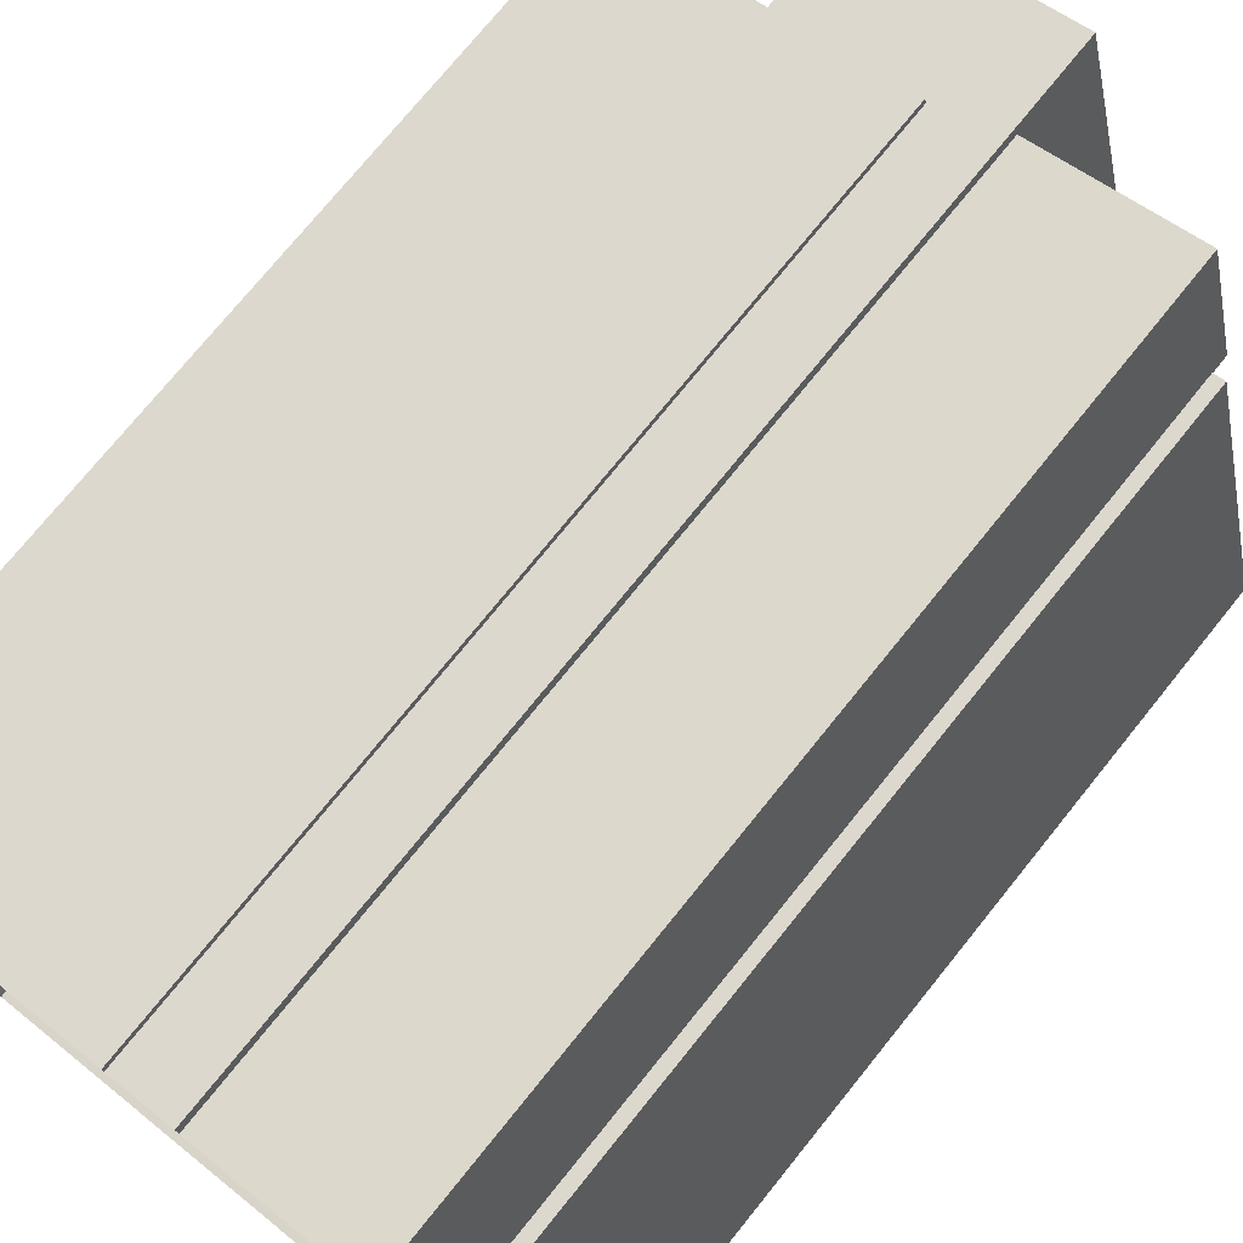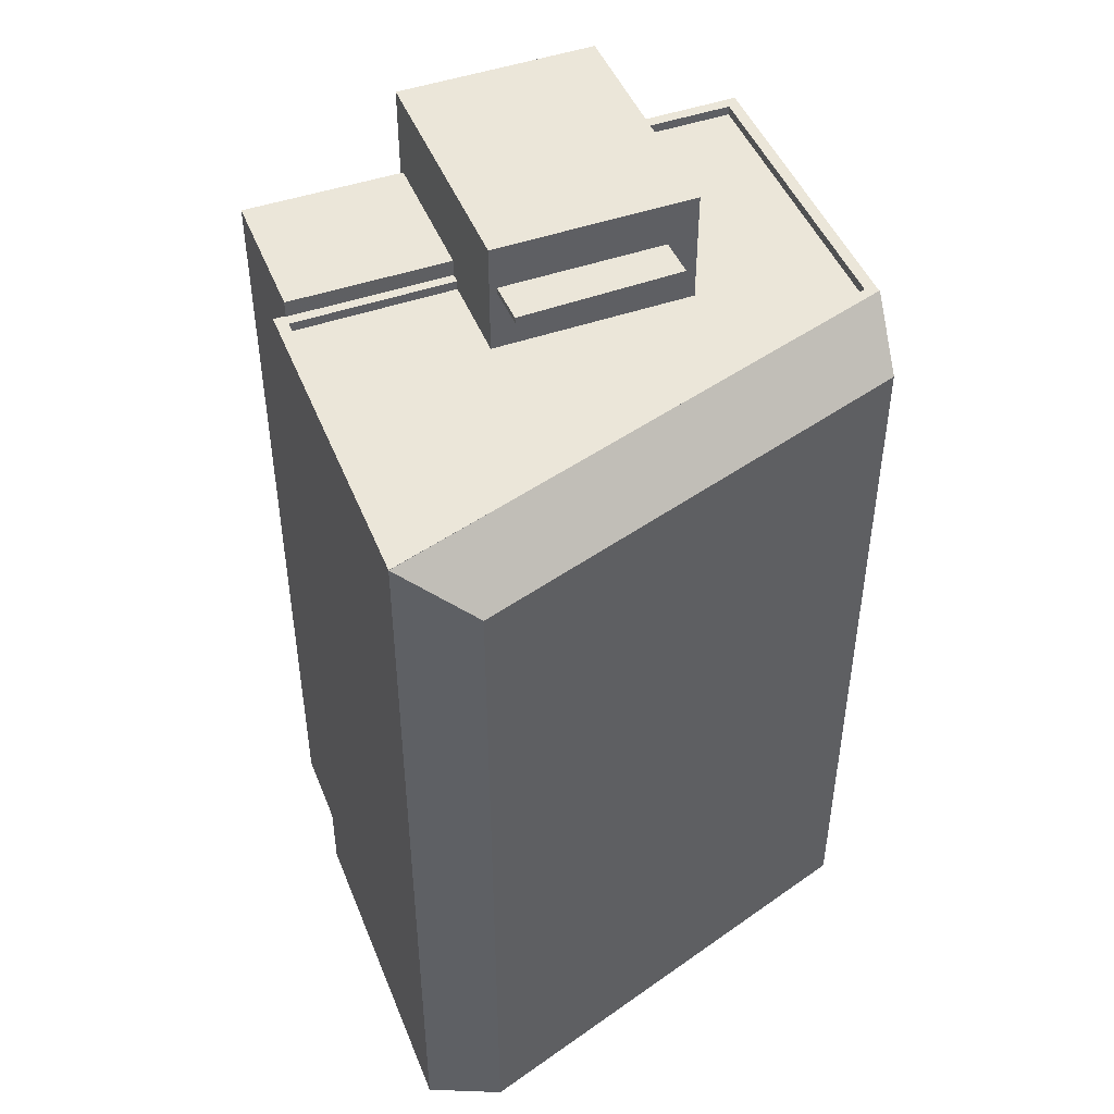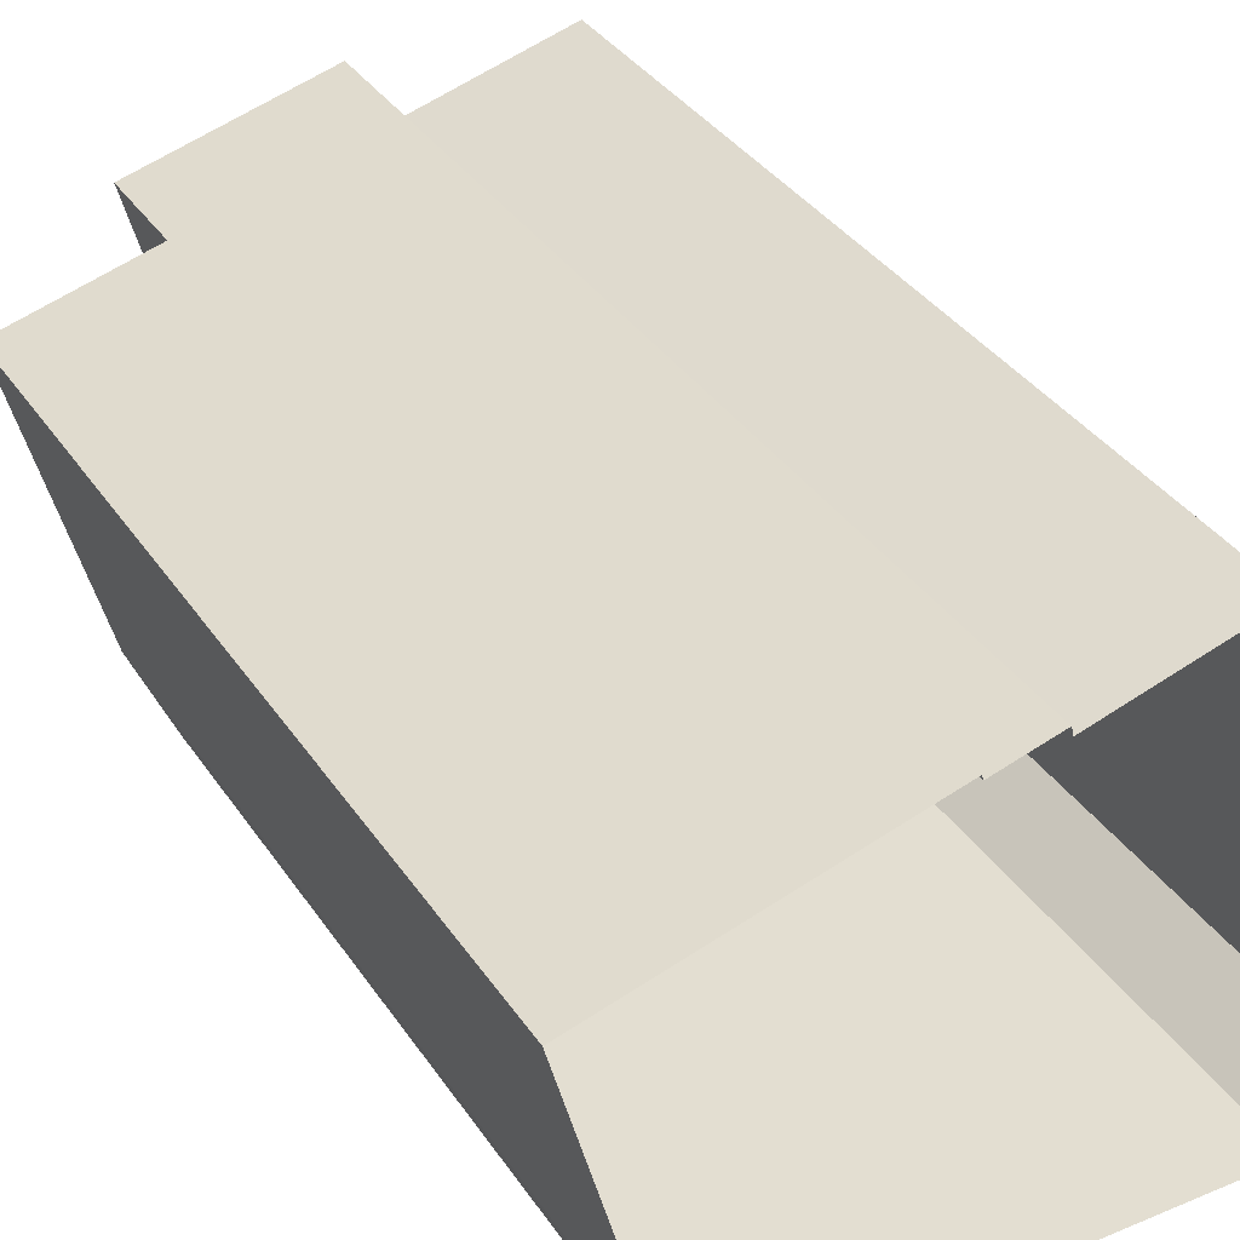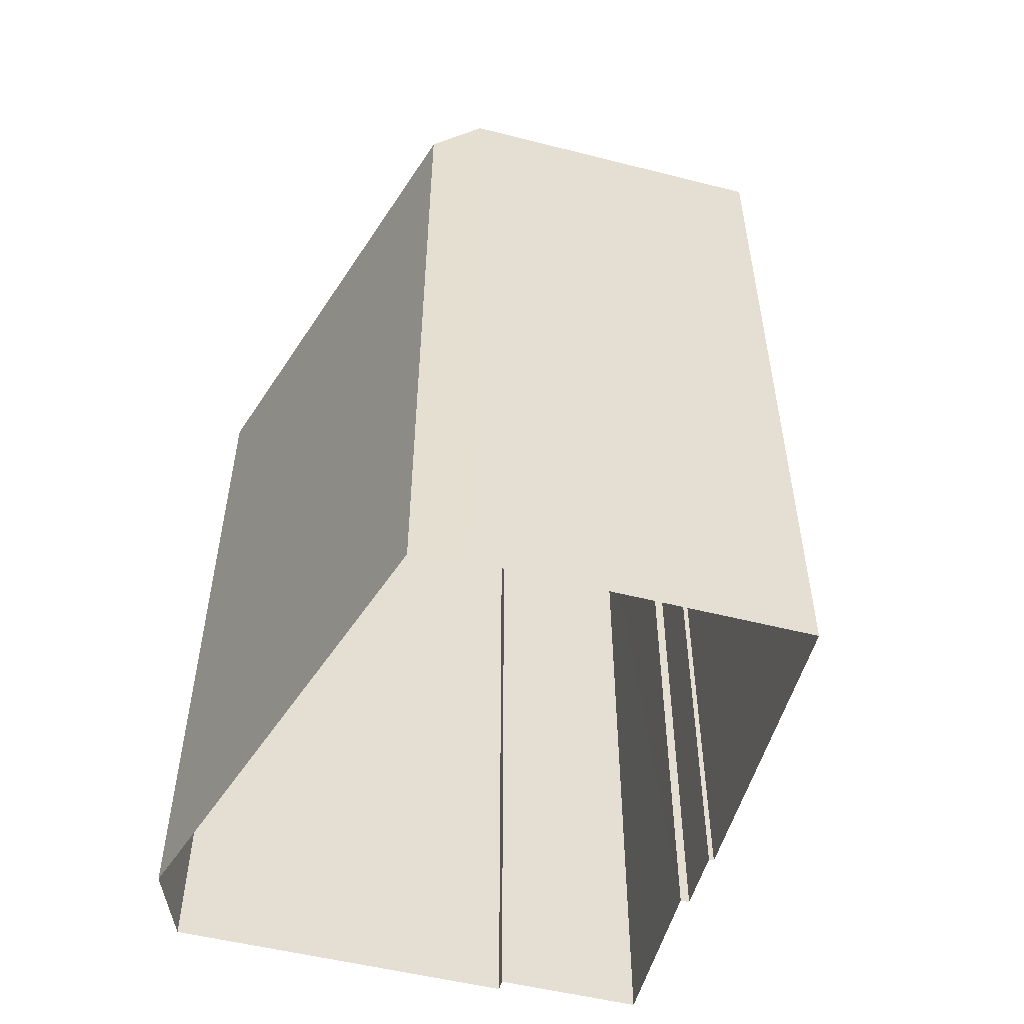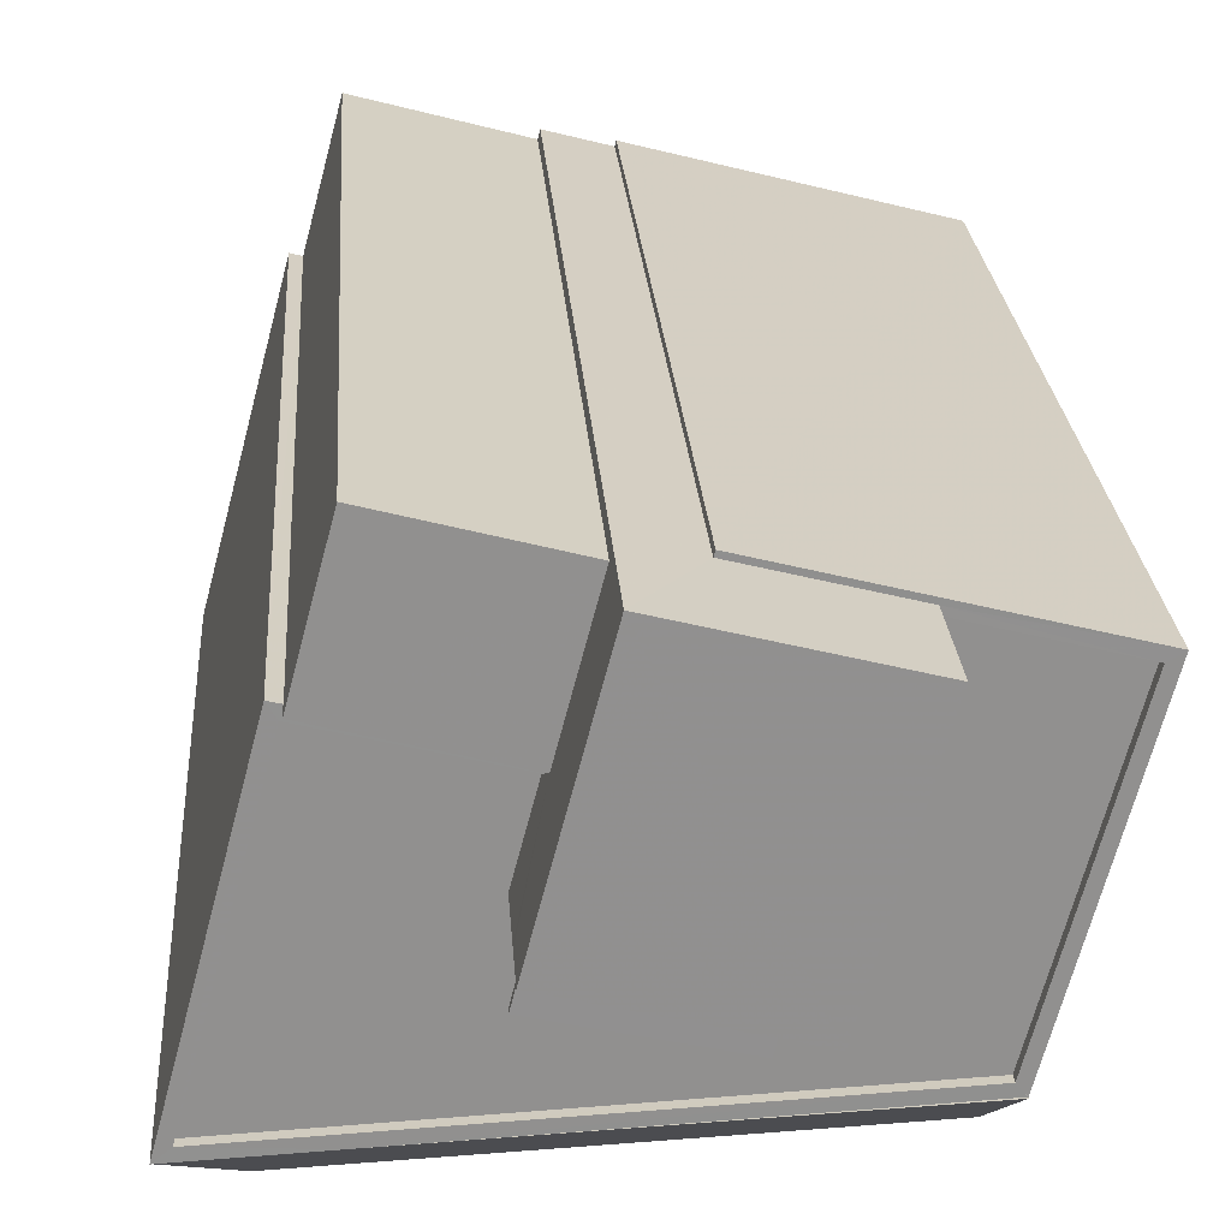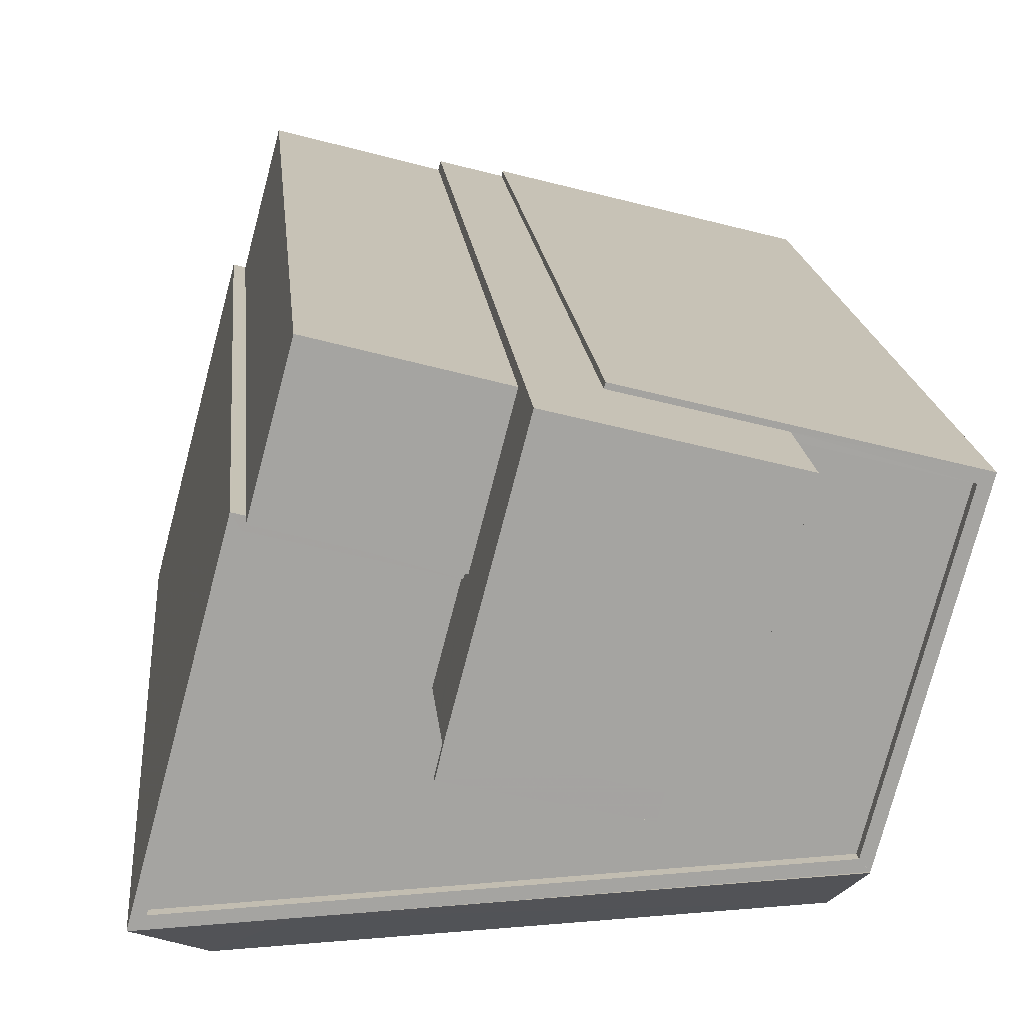
<metadata>
{"format":"obj","ext":"obj","renderer":"f3d","projection":"perspective","resolution":1024,"background":"white","views":[{"elev":74.5,"azim":-141.1,"up":"+Y"},{"elev":47.1,"azim":-36.1,"up":"+Z"},{"elev":36.9,"azim":150.0,"up":"+Y"},{"elev":-53.3,"azim":60.2,"up":"+Z"},{"elev":24.6,"azim":-4.0,"up":"+Y"},{"elev":17.2,"azim":-5.2,"up":"+Y"}]}
</metadata>
<code>
v -1.188e+04 -3.834e+04 22.63
v -1.187e+04 -3.835e+04 22.63
v -1.188e+04 -3.835e+04 22.63
v -1.187e+04 -3.835e+04 22.63
v -1.187e+04 -3.835e+04 22.63
v -1.188e+04 -3.834e+04 22.63
v -1.188e+04 -3.834e+04 22.63
v -1.189e+04 -3.835e+04 22.63
v -1.189e+04 -3.834e+04 22.63
v -1.189e+04 -3.836e+04 22.63
v -1.189e+04 -3.835e+04 22.63
v -1.189e+04 -3.836e+04 22.63
v -1.189e+04 -3.836e+04 22.63
v -1.187e+04 -3.836e+04 22.63
v -1.188e+04 -3.835e+04 45.7
v -1.188e+04 -3.835e+04 45.7
v -1.188e+04 -3.835e+04 45.7
v -1.188e+04 -3.835e+04 45.7
v -1.188e+04 -3.835e+04 45.85
v -1.188e+04 -3.835e+04 45.85
v -1.188e+04 -3.835e+04 45.85
v -1.188e+04 -3.835e+04 45.85
v -1.188e+04 -3.834e+04 47.02
v -1.188e+04 -3.835e+04 47.02
v -1.188e+04 -3.835e+04 47.02
v -1.188e+04 -3.835e+04 47.02
v -1.189e+04 -3.836e+04 44.27
v -1.189e+04 -3.836e+04 42.74
v -1.189e+04 -3.836e+04 44.29
v -1.187e+04 -3.836e+04 42.8
v -1.187e+04 -3.835e+04 44.33
v -1.187e+04 -3.835e+04 44.29
v -1.187e+04 -3.835e+04 44.29
v -1.187e+04 -3.835e+04 44.29
v -1.188e+04 -3.835e+04 44.29
v -1.188e+04 -3.834e+04 44.29
v -1.187e+04 -3.835e+04 44.29
v -1.187e+04 -3.835e+04 44.29
v -1.189e+04 -3.835e+04 44.29
v -1.189e+04 -3.836e+04 44.29
v -1.189e+04 -3.836e+04 44.29
v -1.189e+04 -3.835e+04 44.29
v -1.189e+04 -3.835e+04 44.29
v -1.188e+04 -3.835e+04 44.29
v -1.188e+04 -3.835e+04 44.29
v -1.188e+04 -3.835e+04 44.29
v -1.188e+04 -3.835e+04 44.29
v -1.189e+04 -3.835e+04 44.29
v -1.188e+04 -3.835e+04 44.04
v -1.189e+04 -3.835e+04 44.04
v -1.188e+04 -3.835e+04 44.04
v -1.188e+04 -3.835e+04 44.04
v -1.188e+04 -3.835e+04 44.04
v -1.187e+04 -3.835e+04 44.04
v -1.189e+04 -3.836e+04 44.04
v -1.187e+04 -3.835e+04 44.04
v -1.188e+04 -3.834e+04 44.73
v -1.189e+04 -3.834e+04 44.73
v -1.189e+04 -3.835e+04 44.73
v -1.188e+04 -3.835e+04 44.73
v -1.188e+04 -3.835e+04 45.85
v -1.188e+04 -3.835e+04 45.7
f 1 2 3
f 2 4 5
f 6 3 7
f 8 9 7
f 10 11 8
f 11 10 12
f 13 5 14
f 10 8 13
f 3 2 5
f 8 7 3
f 13 8 5
f 8 3 5
f 15 16 17
f 18 15 17
f 19 20 21
f 19 22 20
f 23 24 25
f 26 23 25
f 27 28 29
f 29 30 31
f 29 28 30
f 32 33 34
f 35 34 36
f 37 38 33
f 39 40 41
f 42 43 39
f 29 38 37
f 40 29 41
f 35 36 44
f 42 45 46
f 47 32 35
f 37 33 32
f 41 29 37
f 45 42 48
f 48 39 41
f 32 34 35
f 42 39 48
f 49 50 51
f 52 53 54
f 50 55 51
f 54 53 56
f 53 55 56
f 51 55 53
f 57 58 59
f 60 57 59
f 16 20 17
f 16 21 20
f 22 17 20
f 22 18 17
f 15 21 16
f 15 19 21
f 22 61 62
f 18 22 62
f 62 61 60
f 45 51 62
f 61 24 60
f 49 51 45
f 7 57 6
f 60 24 23
f 6 57 23
f 46 45 60
f 57 60 23
f 45 62 60
f 26 44 23
f 23 44 6
f 26 35 44
f 6 44 3
f 51 53 15
f 22 24 61
f 24 19 25
f 53 25 15
f 62 51 18
f 19 24 22
f 18 51 15
f 15 25 19
f 35 26 47
f 26 25 47
f 47 53 52
f 47 25 53
f 28 10 13
f 28 27 10
f 5 30 14
f 38 31 30
f 5 38 30
f 28 13 14
f 30 28 14
f 38 29 31
f 5 4 33
f 38 5 33
f 34 33 4
f 2 34 4
f 10 27 12
f 12 27 40
f 27 29 40
f 39 11 12
f 40 39 12
f 8 11 39
f 43 8 39
f 36 2 1
f 36 34 2
f 3 36 1
f 3 44 36
f 47 54 32
f 47 52 54
f 32 54 56
f 37 32 56
f 41 56 55
f 41 37 56
f 48 55 50
f 48 41 55
f 49 45 48
f 50 49 48
f 42 59 43
f 8 43 9
f 9 43 58
f 43 59 58
f 7 9 58
f 57 7 58
f 46 60 59
f 42 46 59

</code>
